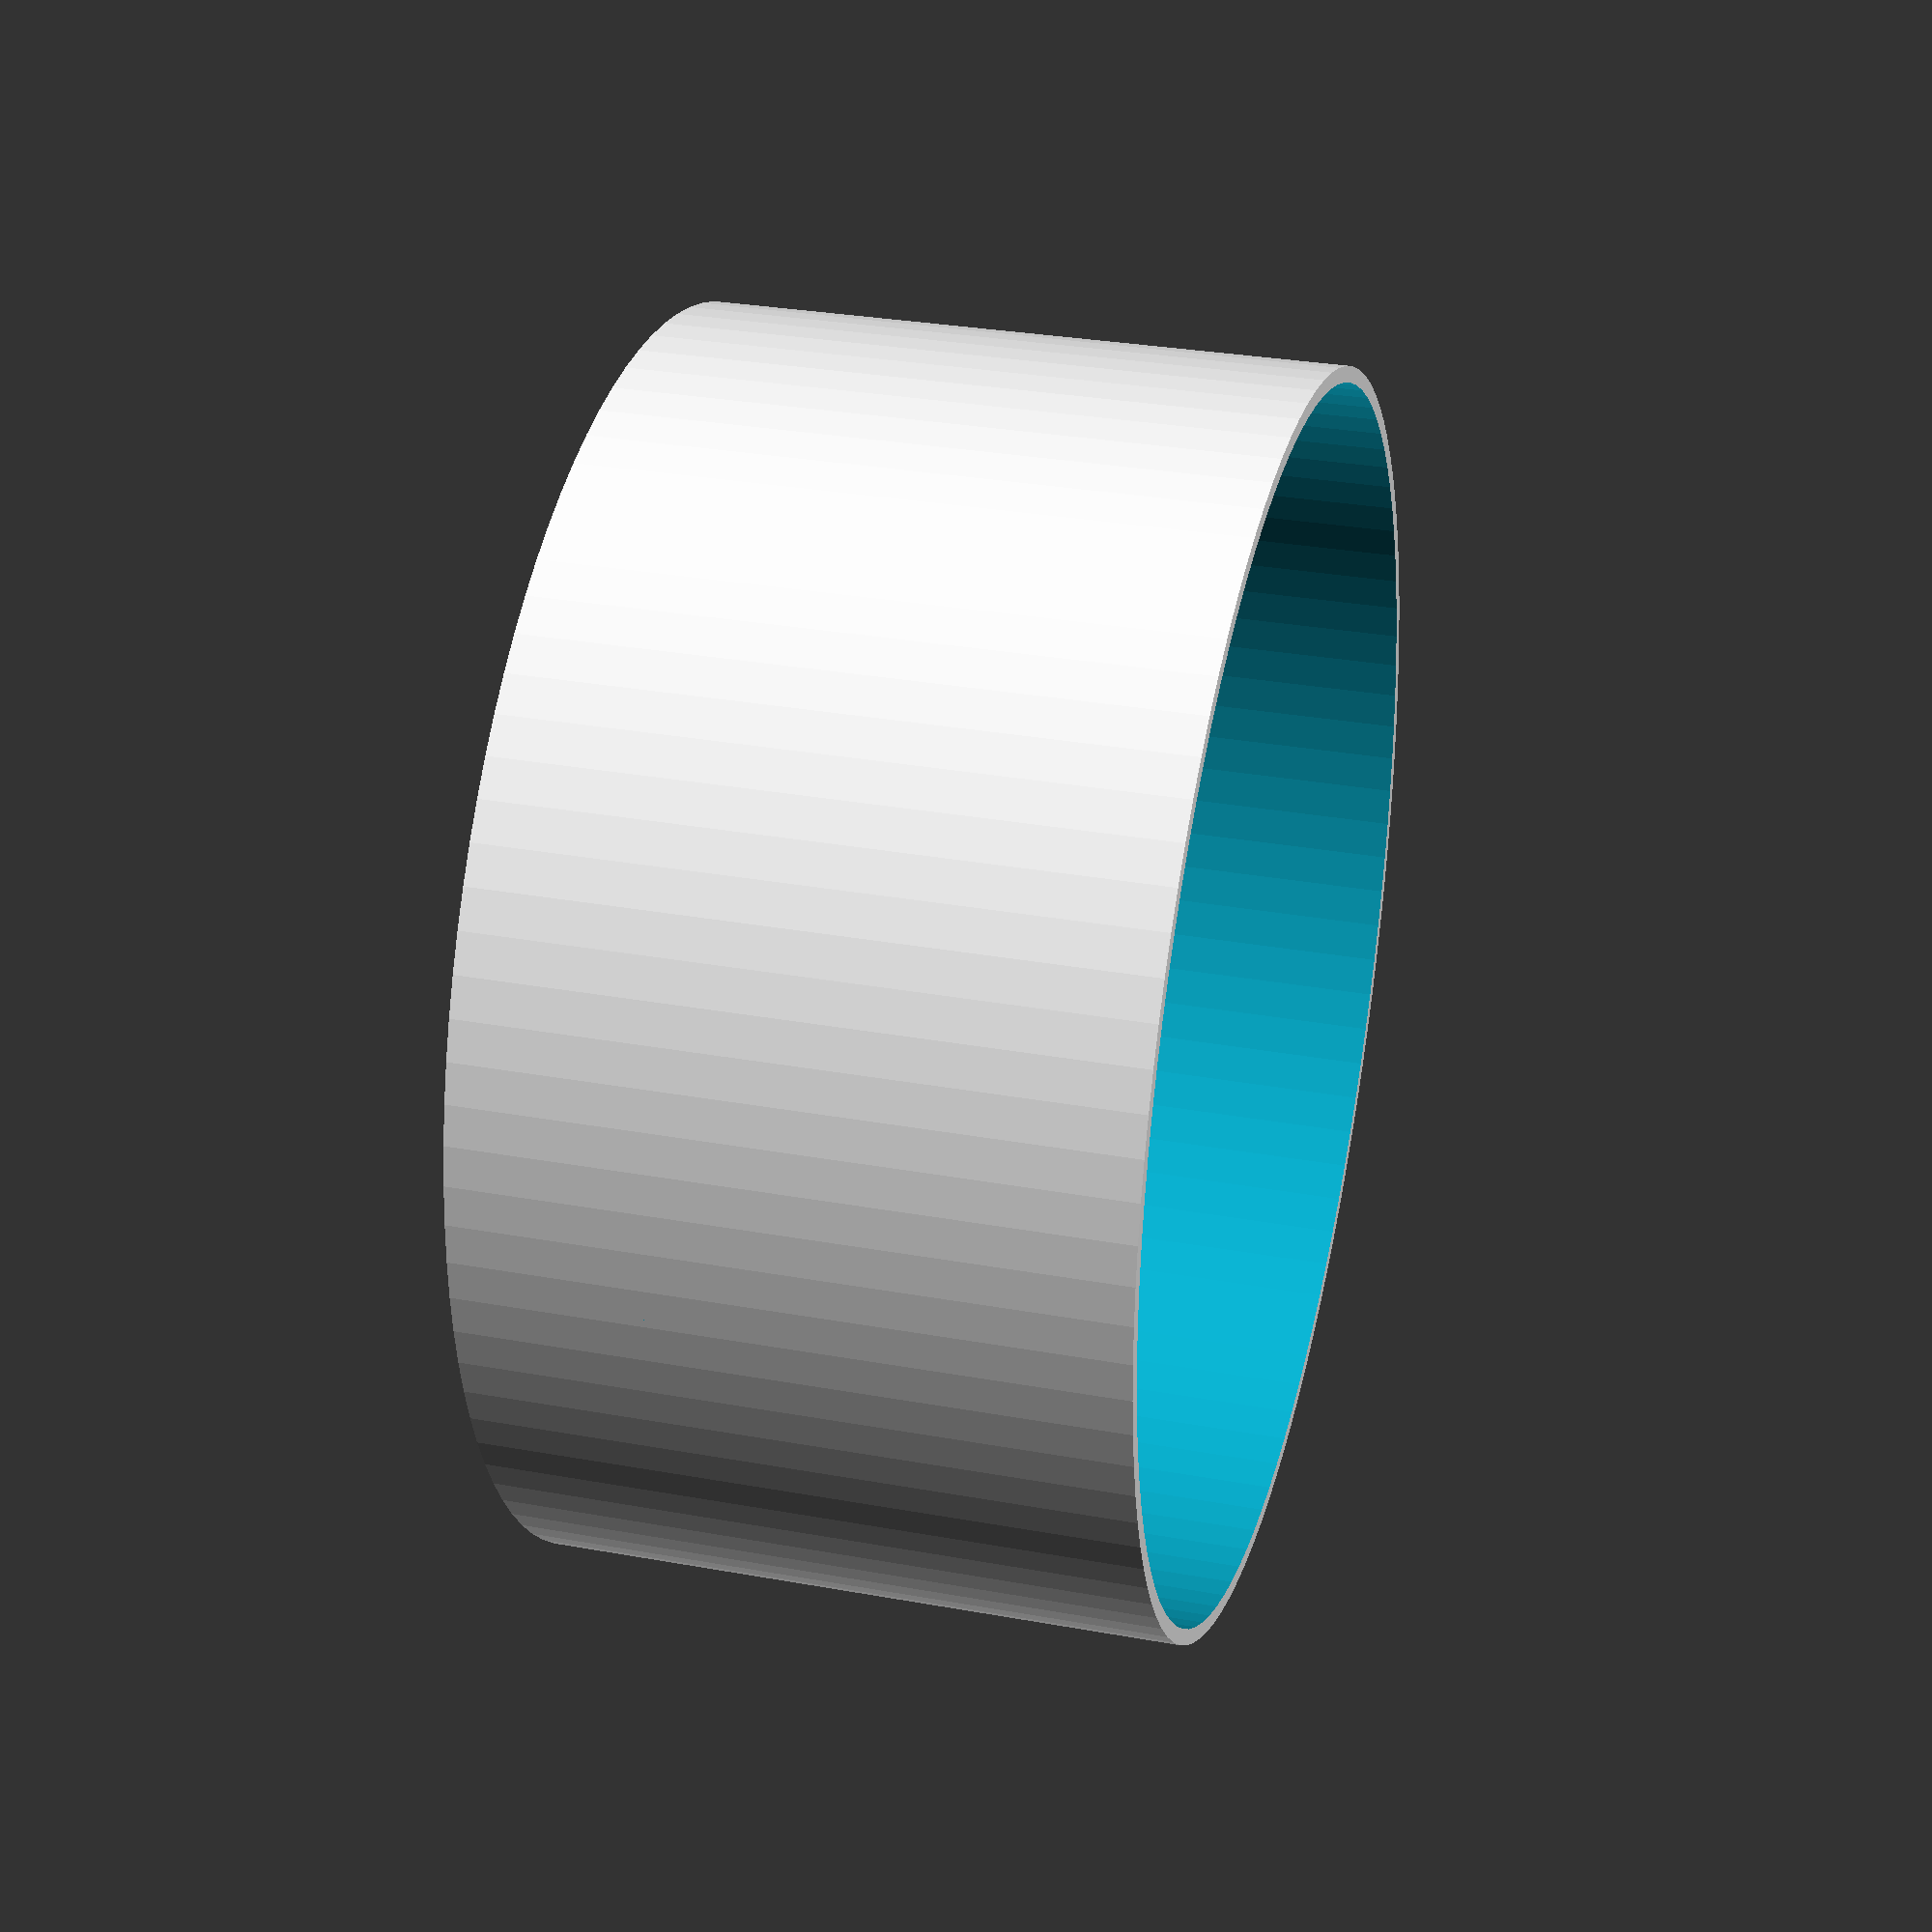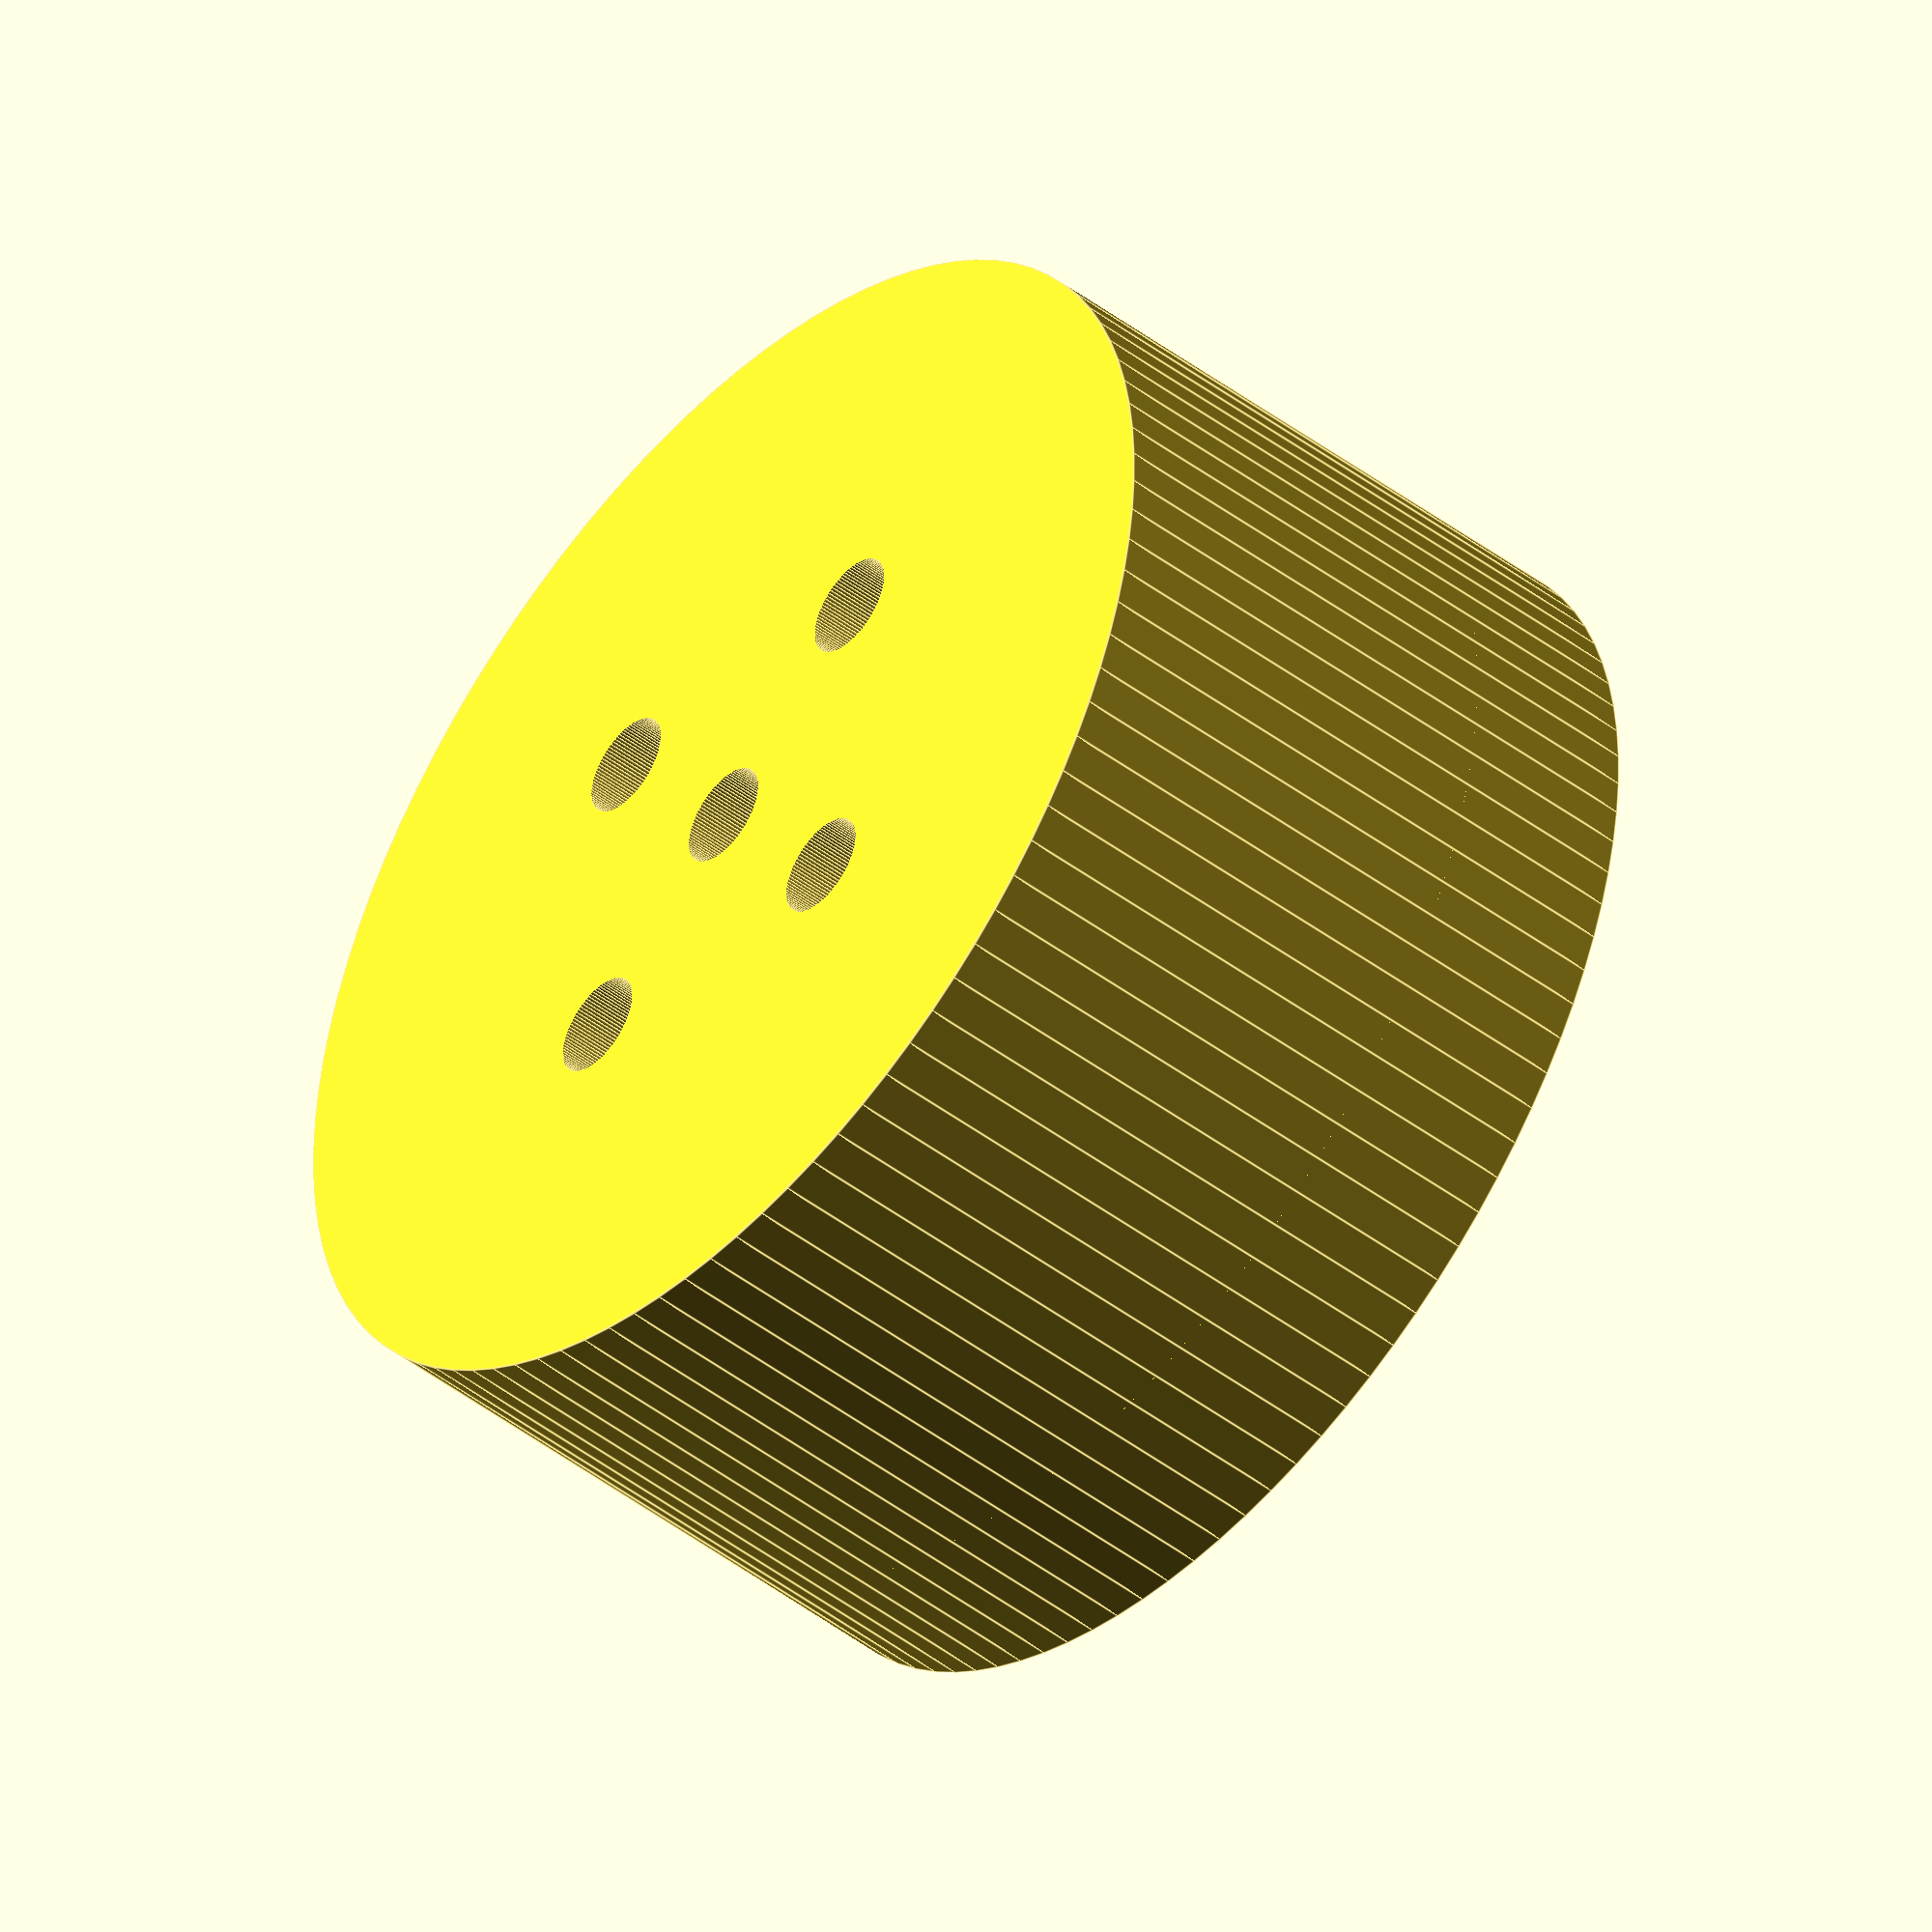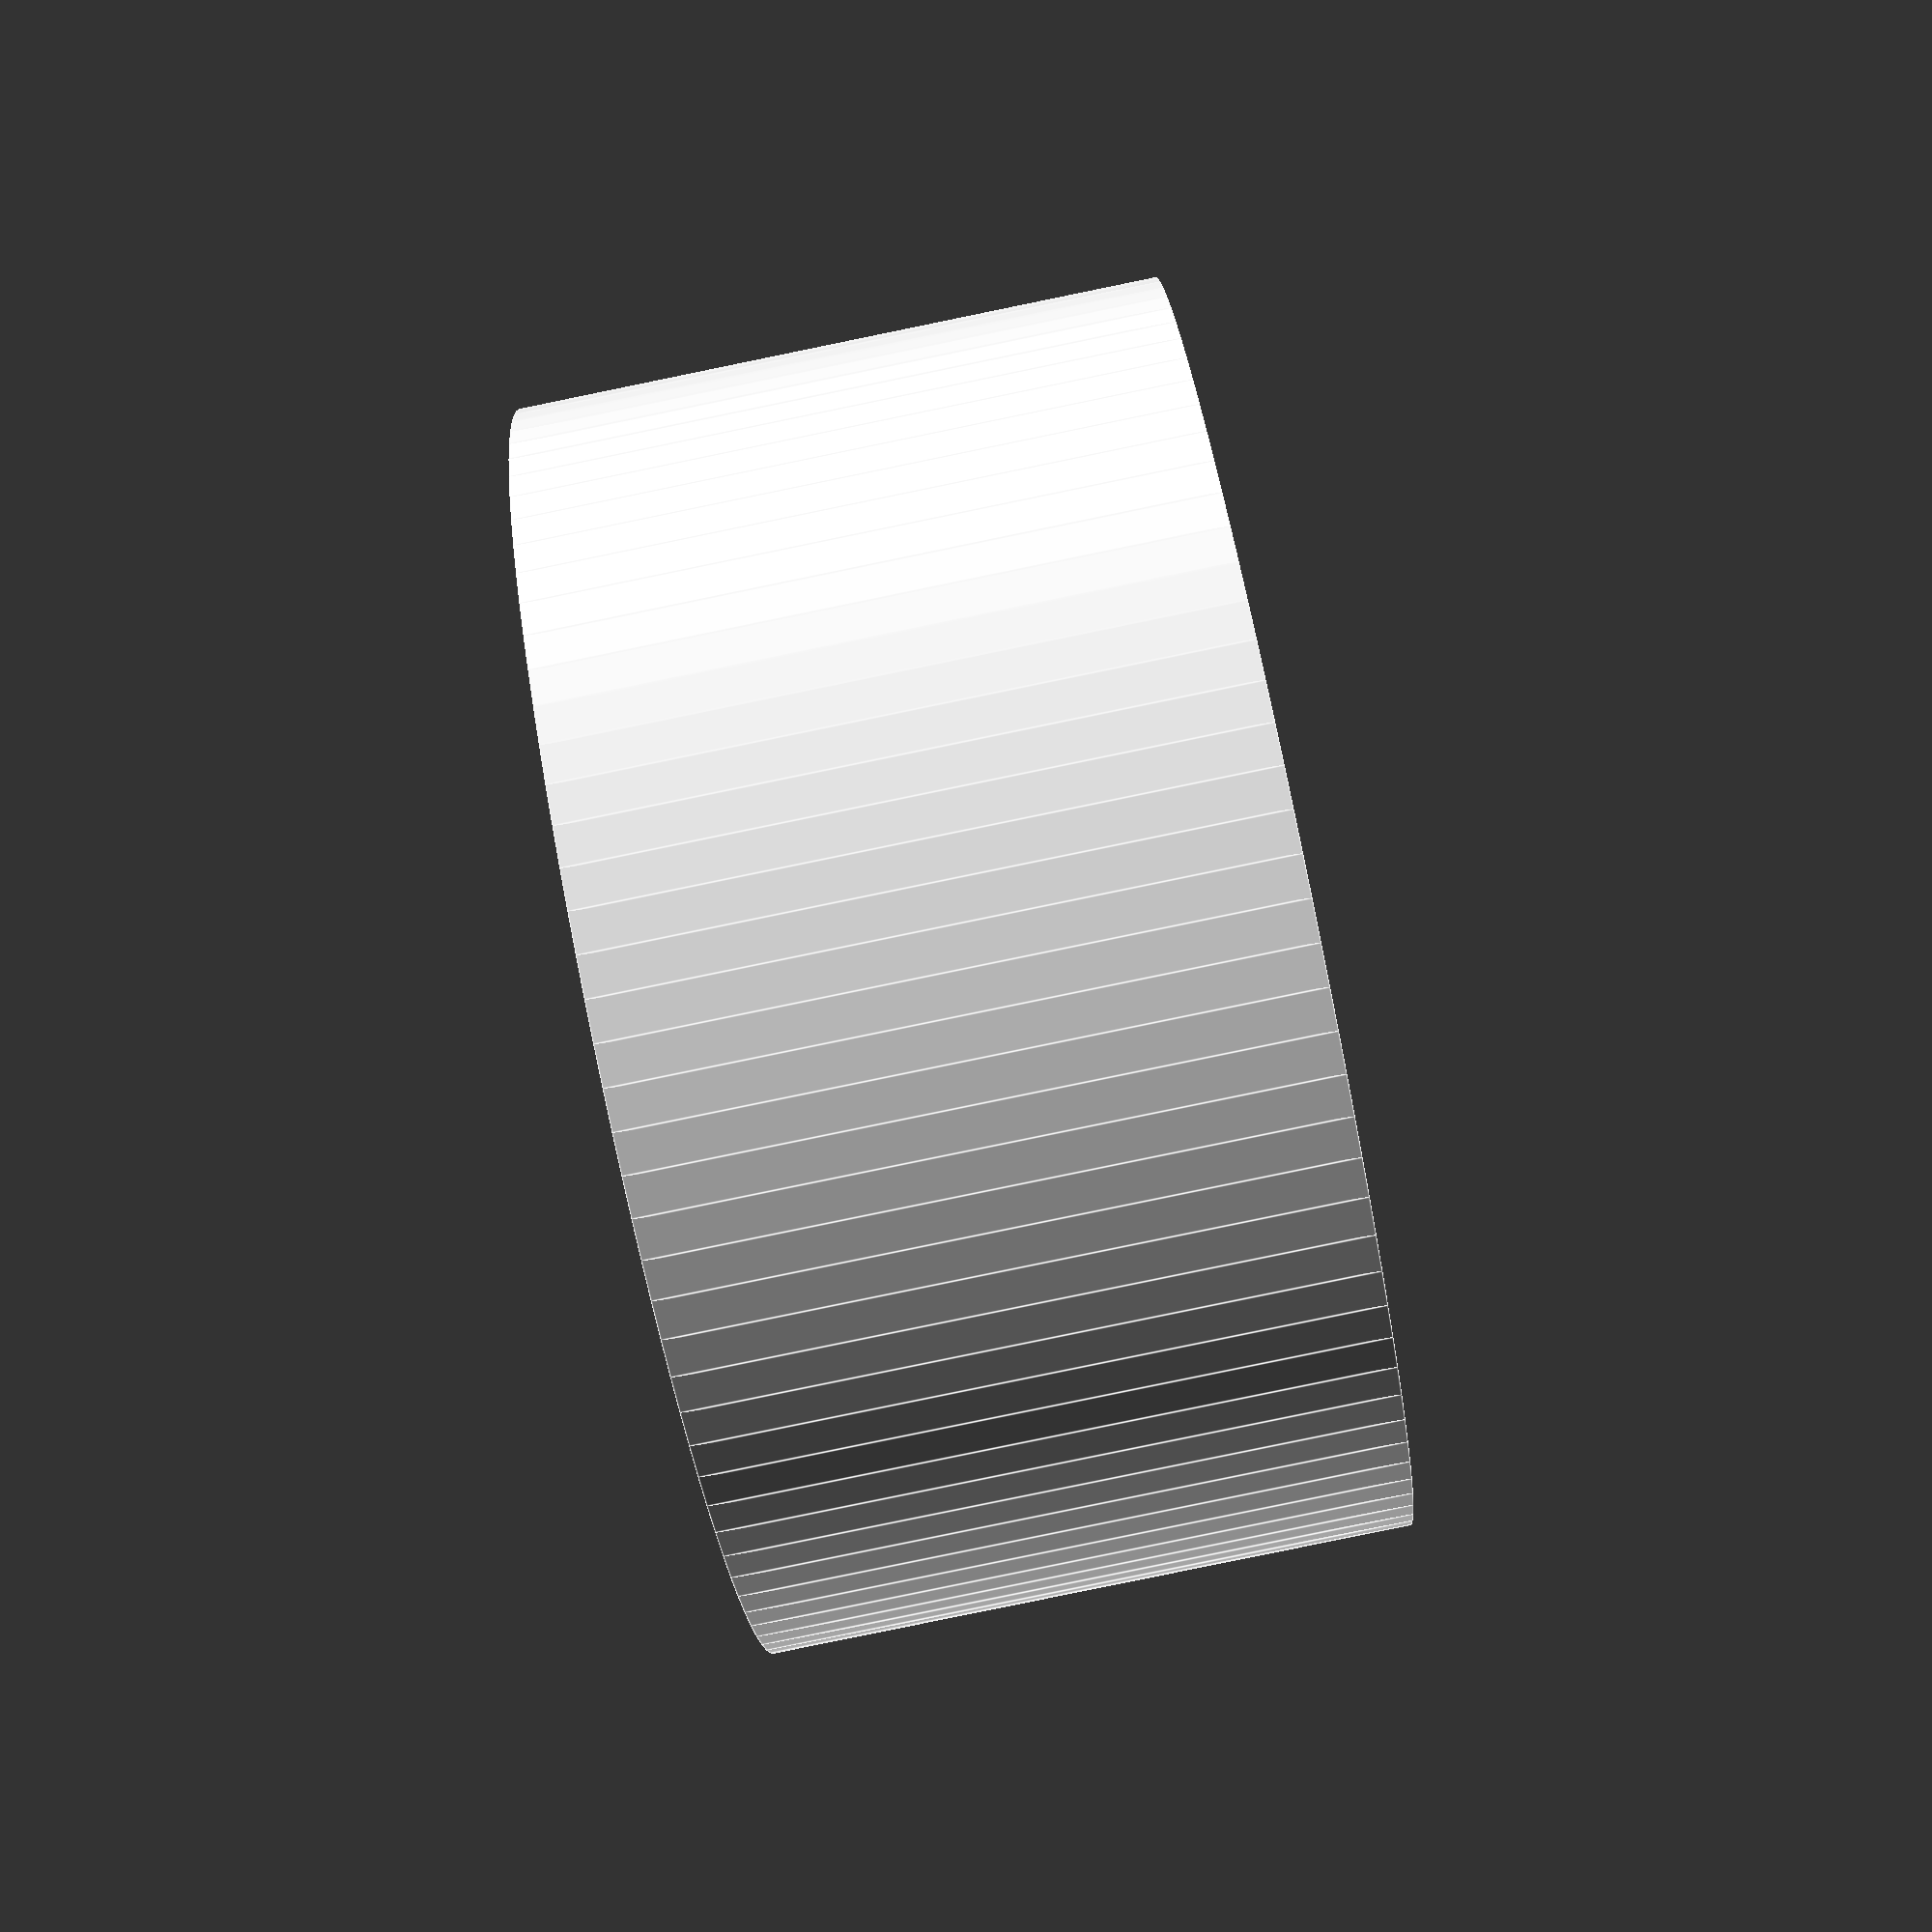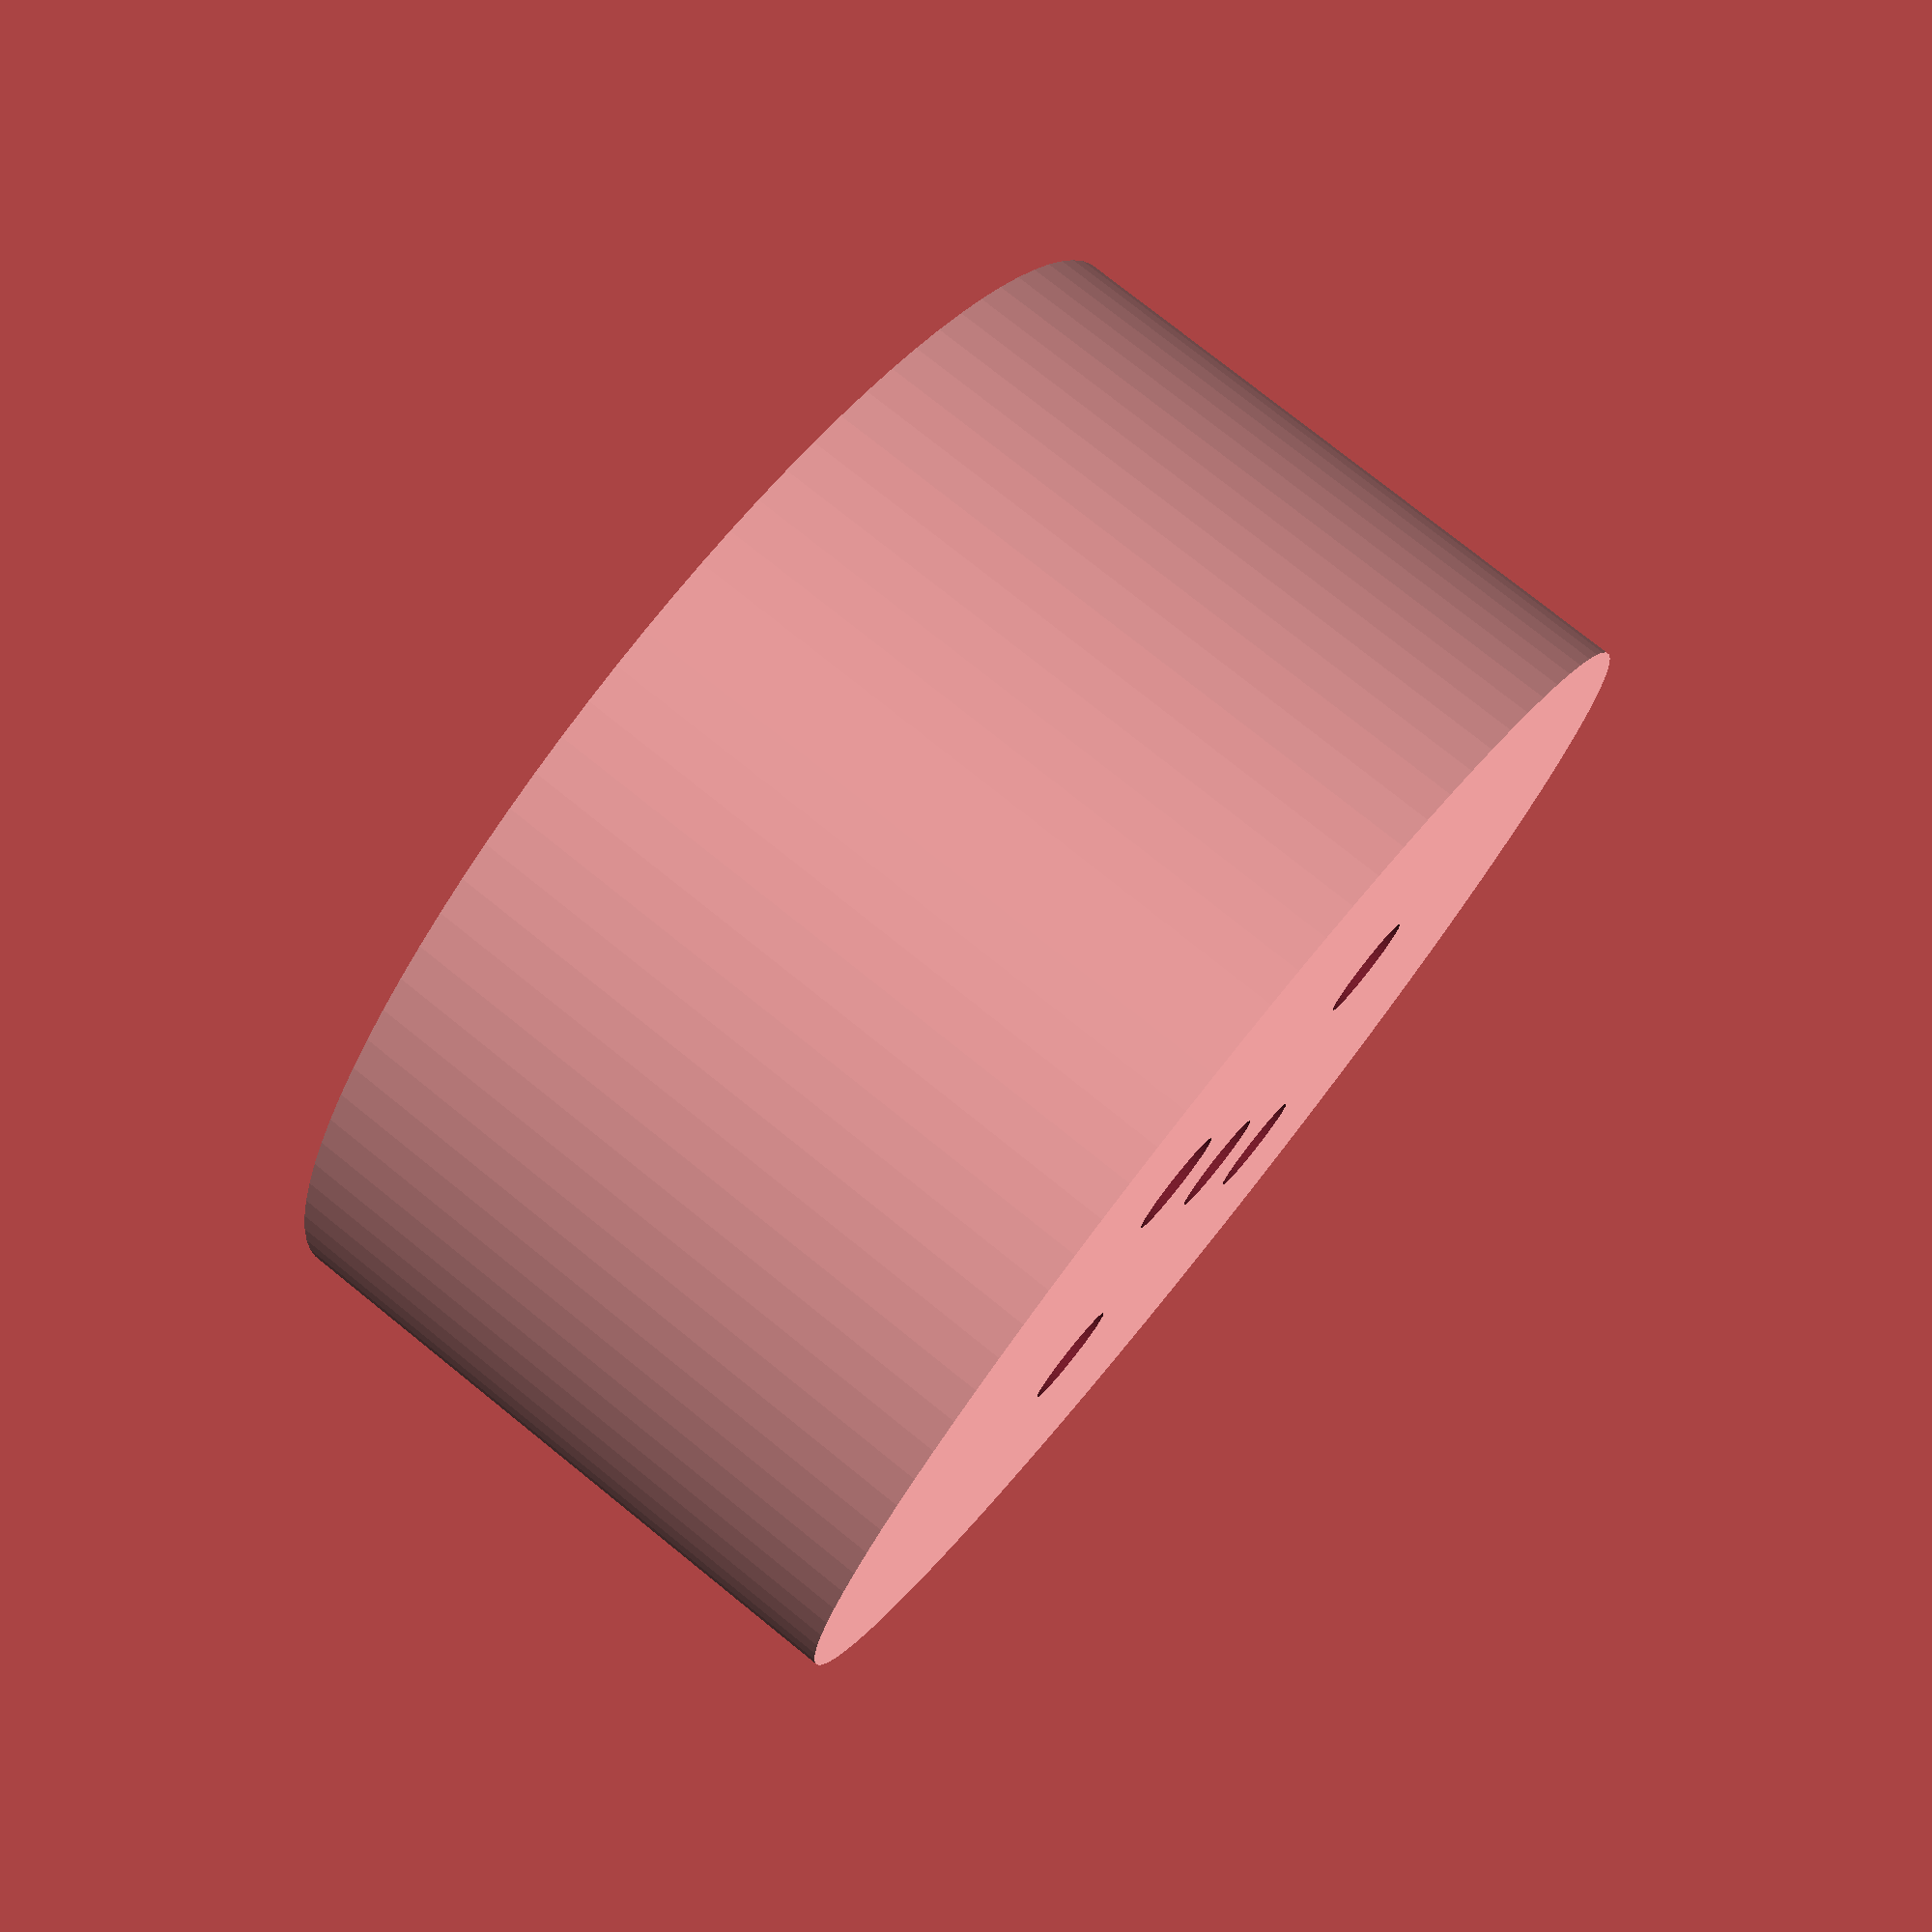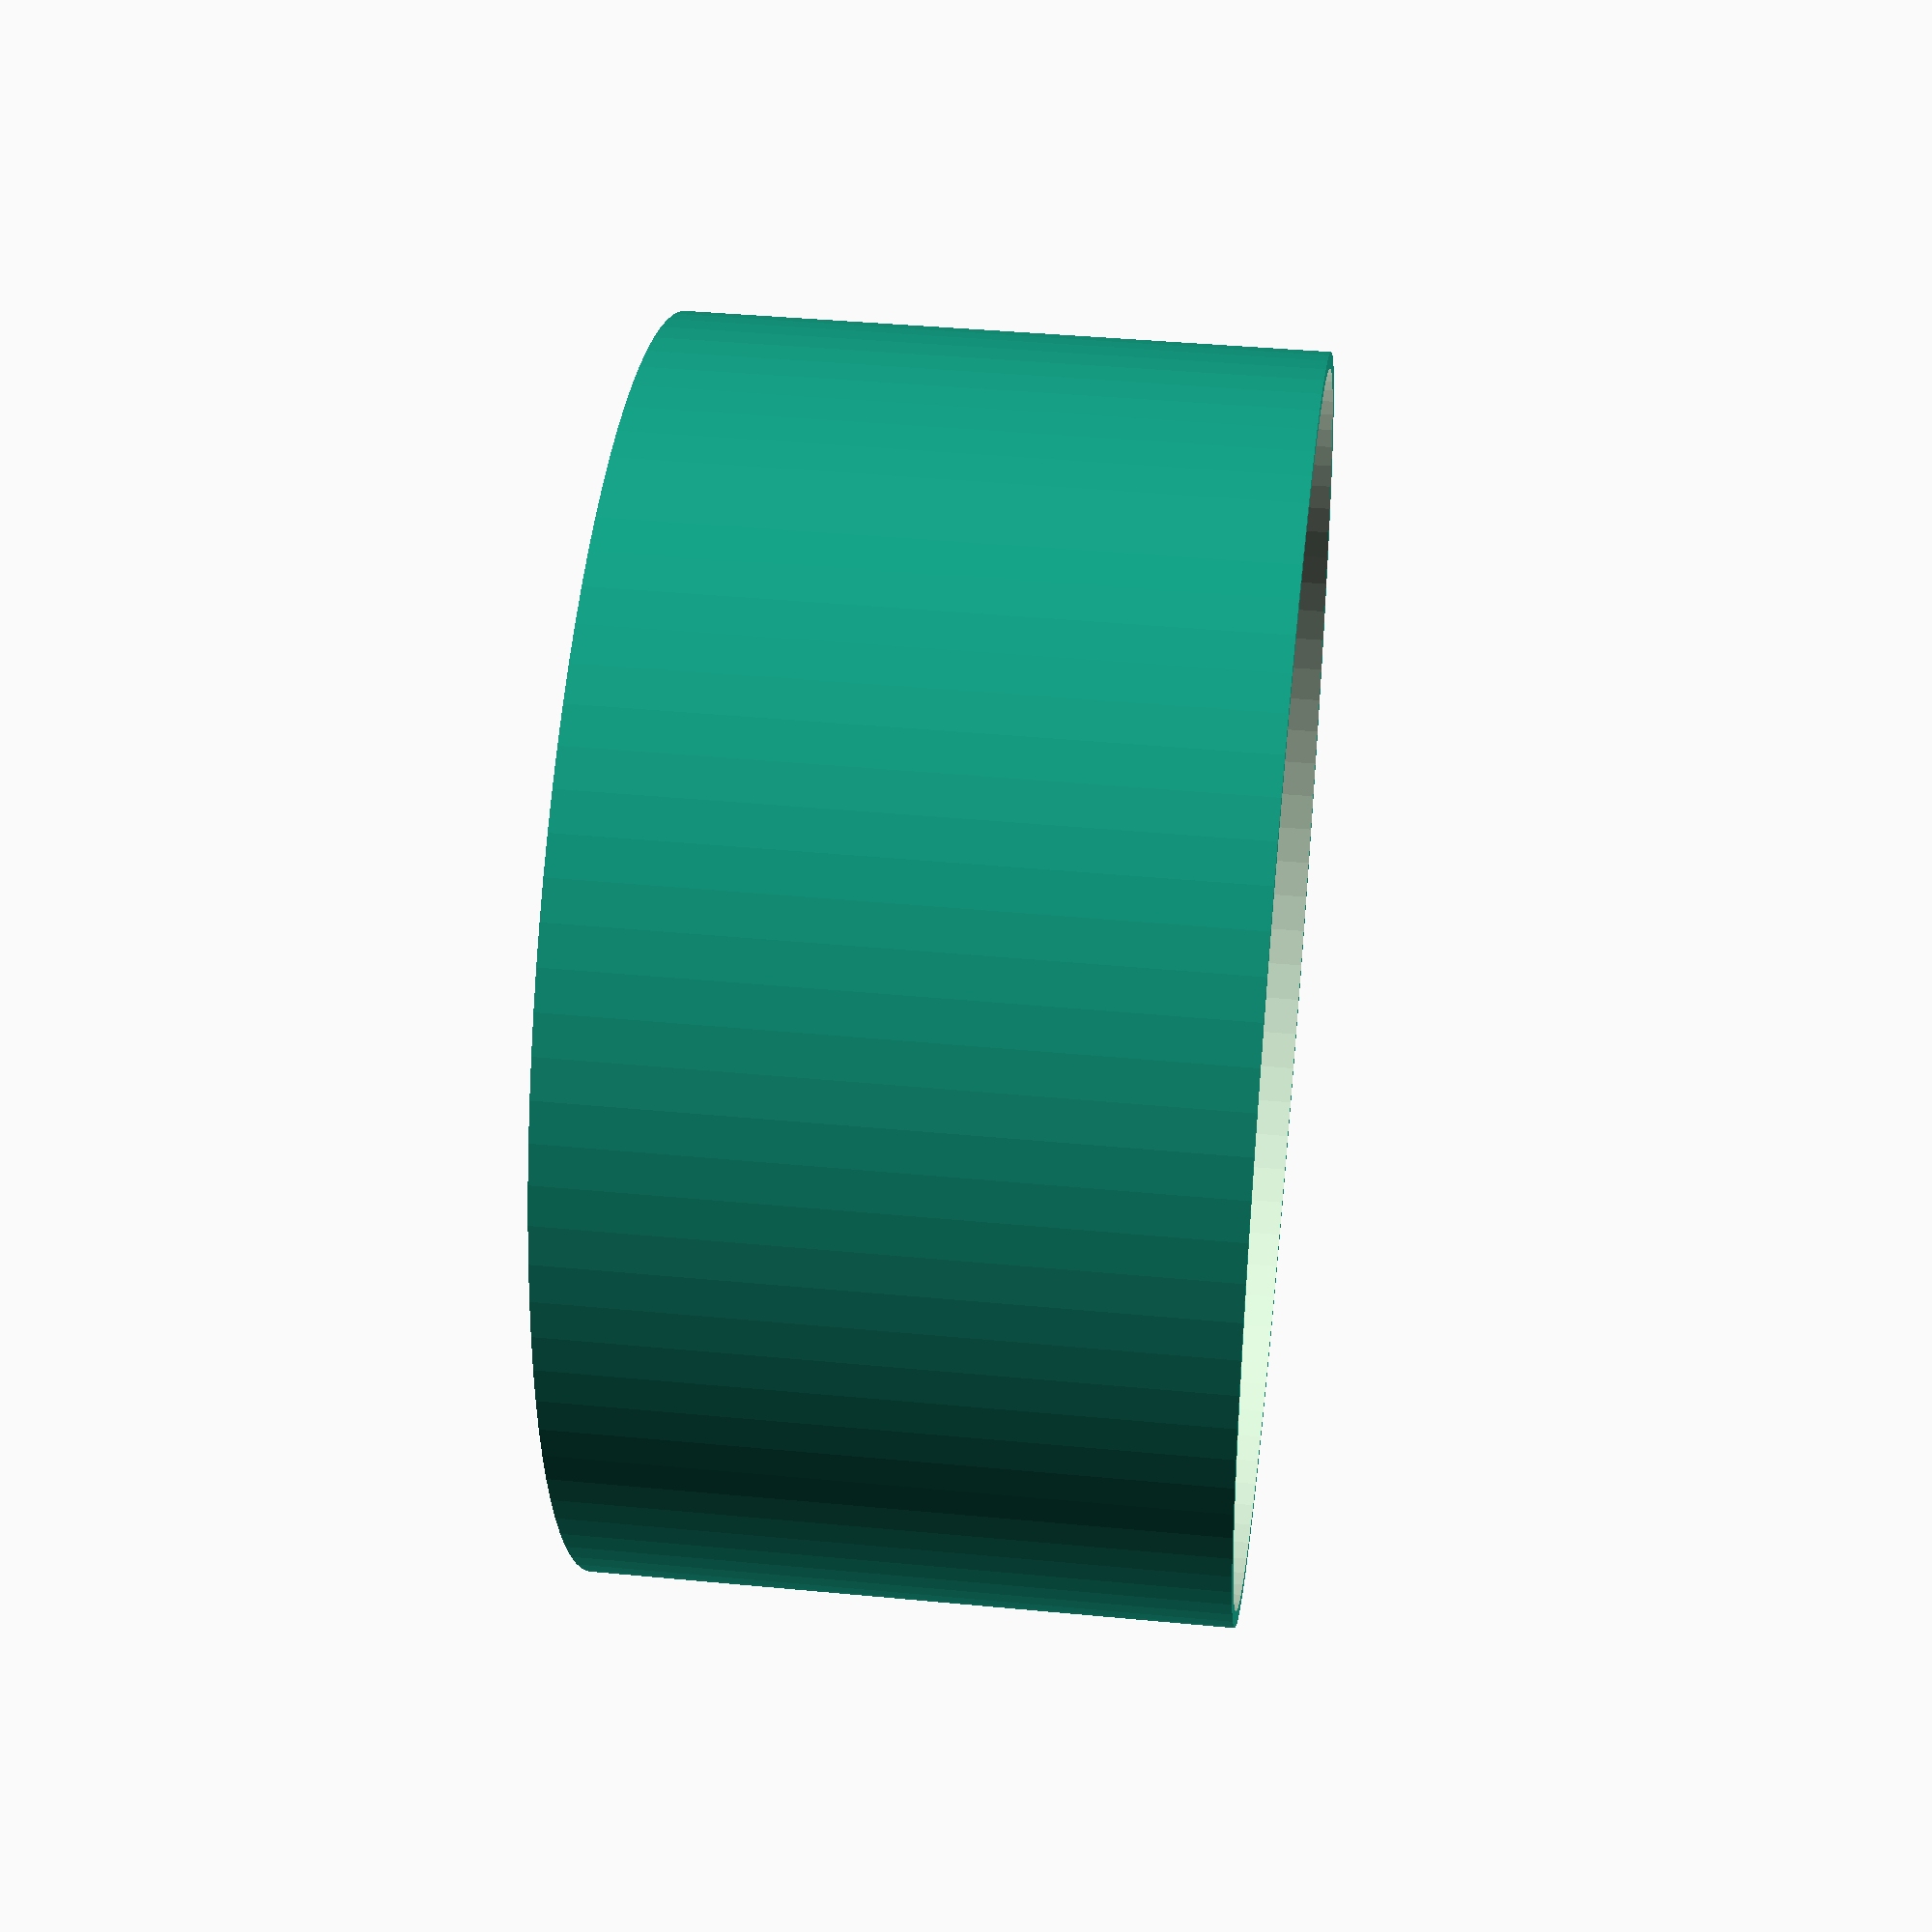
<openscad>

module Slinger()
{
	difference() {
		cylinder(h=12, d=23.7, $fn=100);
		translate([0,0,2])
			cylinder(h=12, d=23.10, $fn=100);
		translate([0,0,-1])
			cylinder(h=15, r=1, $fn=100);
		
		rotate([0,0,45])
		{
			translate([3.25,3.25,-1])
				cylinder(h=15, r=1, $fn=100);
		}

		rotate([0,0,225])
		{
			translate([3.25,3.25,-1])
				cylinder(h=15, r=1, $fn=100);
		}

		rotate([0,0,315])
		{
			translate([3.25,3.25,-1])
				cylinder(h=15, r=1, $fn=100);
		}

		rotate([0,0,135])
		{
			translate([3.25,3.25,-1])
				cylinder(h=15, r=1, $fn=100);
		}

	}
}

module torus()
{


	difference(){
		translate([0,0,2])
			rotate_extrude(convexity = 10, $fn = 100)
				translate([10, 0, 0])
					circle(r = 1.75, $fn = 100);
		translate([0,0,4])
			rotate_extrude(convexity = 10, $fn = 100)
				translate([10, 0, 0])
					circle(r = 1.7, $fn = 100);
		translate([0,0,6])
			cube([30,30,5], center=true);
	}
}
Slinger();

torus();


</openscad>
<views>
elev=150.2 azim=200.9 roll=255.1 proj=p view=solid
elev=226.7 azim=37.7 roll=310.6 proj=o view=edges
elev=84.3 azim=217.8 roll=101.6 proj=p view=edges
elev=103.1 azim=19.4 roll=51.2 proj=p view=solid
elev=320.6 azim=346.5 roll=276.8 proj=p view=wireframe
</views>
